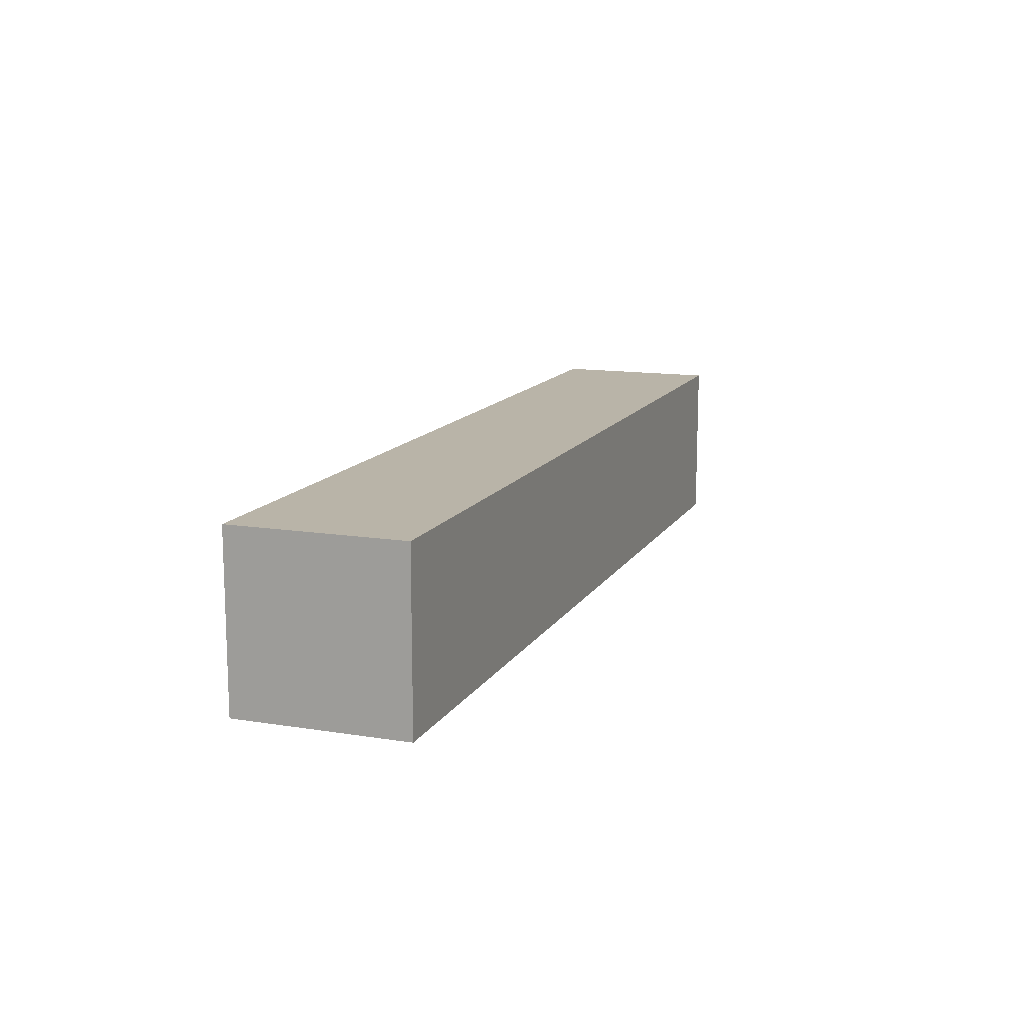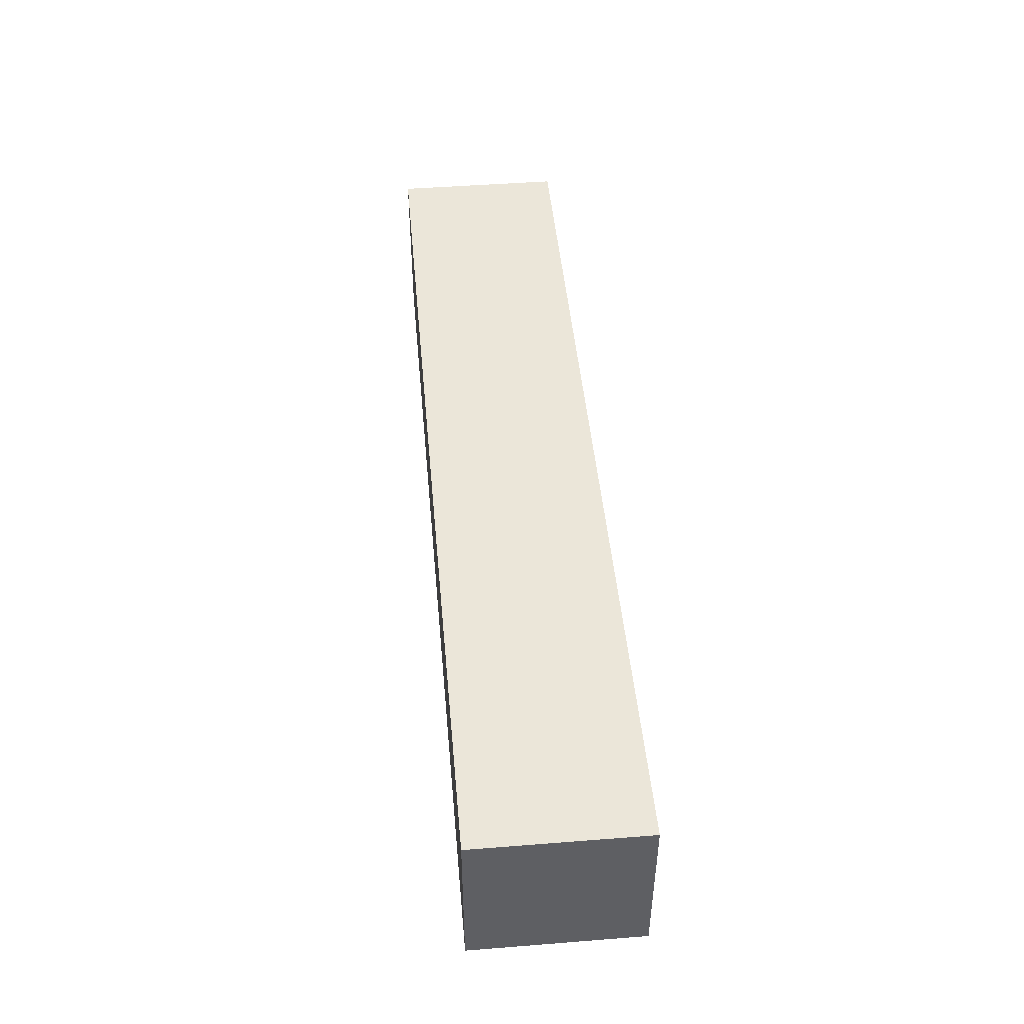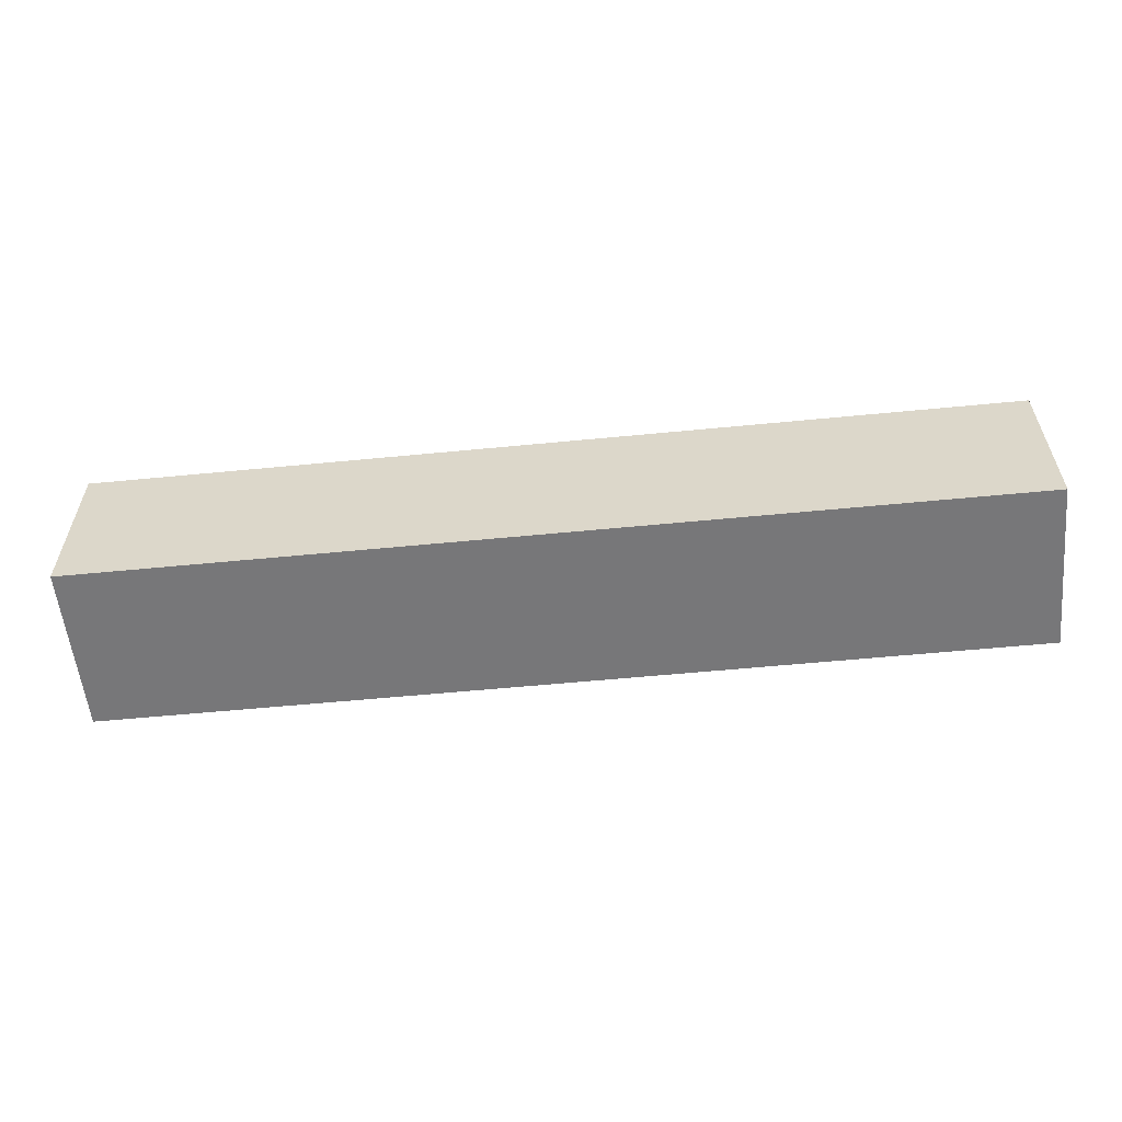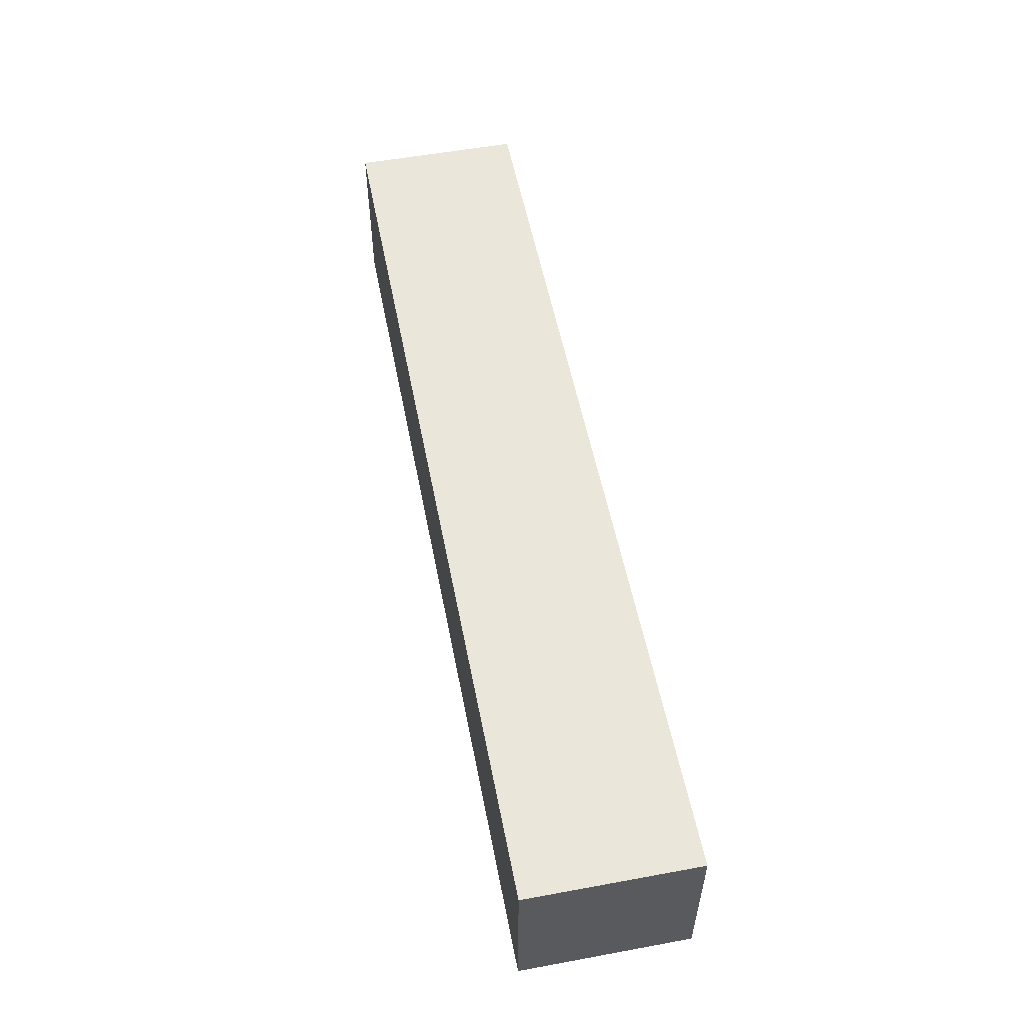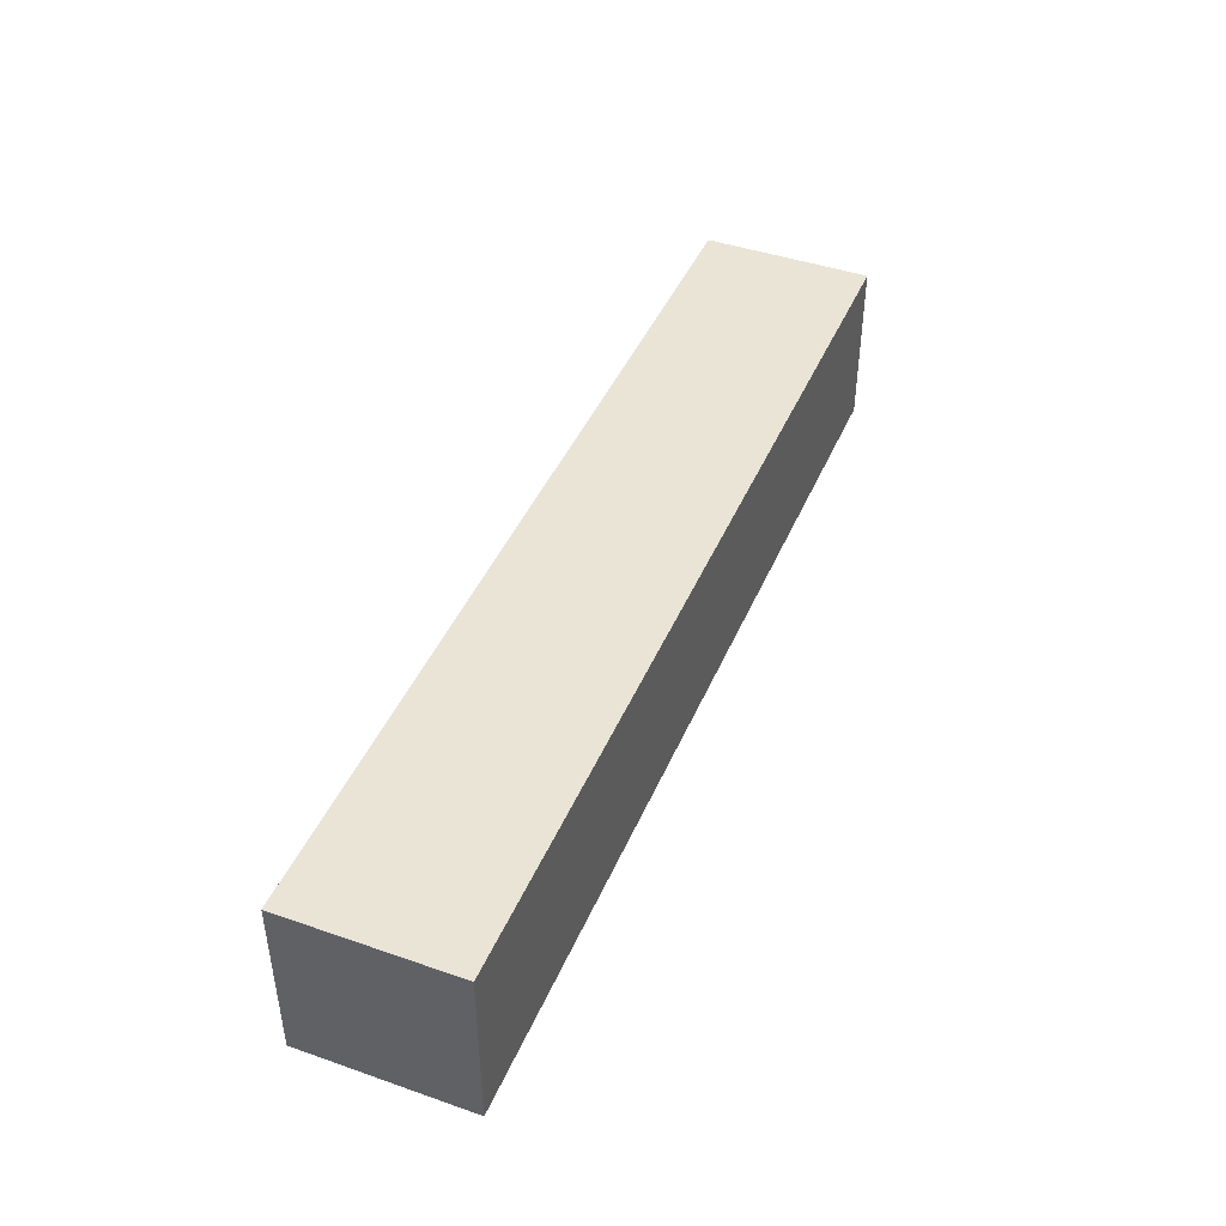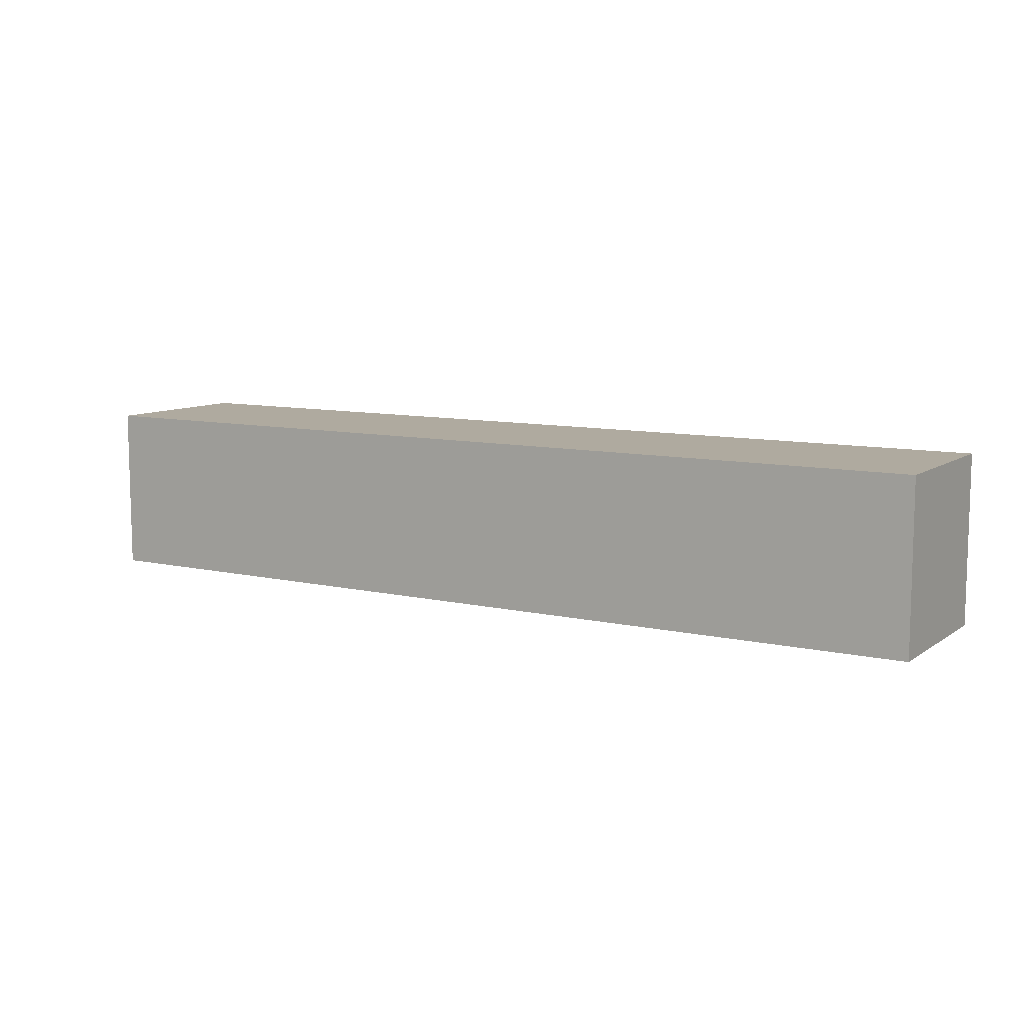
<metadata>
{"format":"obj","ext":"obj","renderer":"f3d","projection":"perspective","resolution":1024,"background":"white","views":[{"elev":13.1,"azim":110.1,"up":"+Y"},{"elev":46.8,"azim":84.9,"up":"+Z"},{"elev":-57.2,"azim":-174.2,"up":"+Y"},{"elev":54.7,"azim":-101.0,"up":"+Z"},{"elev":43.7,"azim":-67.8,"up":"+Z"},{"elev":9.4,"azim":-149.0,"up":"+Z"}]}
</metadata>
<code>
v -2.012 0.08549 -3.39
v -2.012 0.1055 -3.39
v -2.012 0.1055 -3.37
v -2.012 0.08549 -3.37
v -2.122 0.1055 -3.37
v -2.122 0.1055 -3.39
v -2.122 0.08549 -3.39
v -2.122 0.08549 -3.37
v -2.012 0.1055 -3.37
v -2.122 0.1055 -3.37
v -2.122 0.08549 -3.37
v -2.012 0.08549 -3.37
v -2.122 0.08549 -3.39
v -2.122 0.1055 -3.39
v -2.012 0.1055 -3.39
v -2.012 0.08549 -3.39
v -2.122 0.08549 -3.37
v -2.122 0.08549 -3.39
v -2.012 0.08549 -3.39
v -2.012 0.08549 -3.37
v -2.012 0.1055 -3.39
v -2.122 0.1055 -3.39
v -2.122 0.1055 -3.37
v -2.012 0.1055 -3.37
f 1 2 3
f 1 3 4
f 5 6 7
f 5 7 8
f 9 10 11
f 9 11 12
f 13 14 15
f 13 15 16
f 17 18 19
f 17 19 20
f 21 22 23
f 21 23 24

</code>
